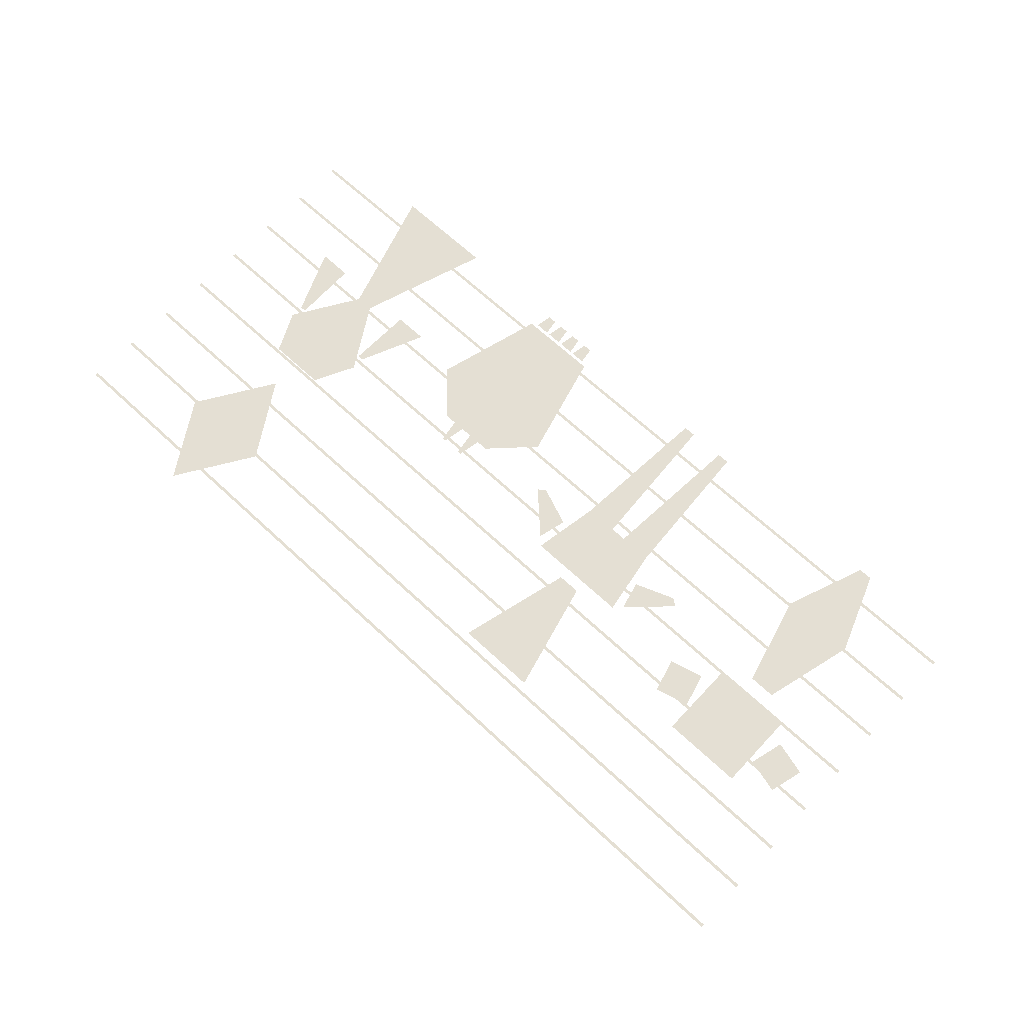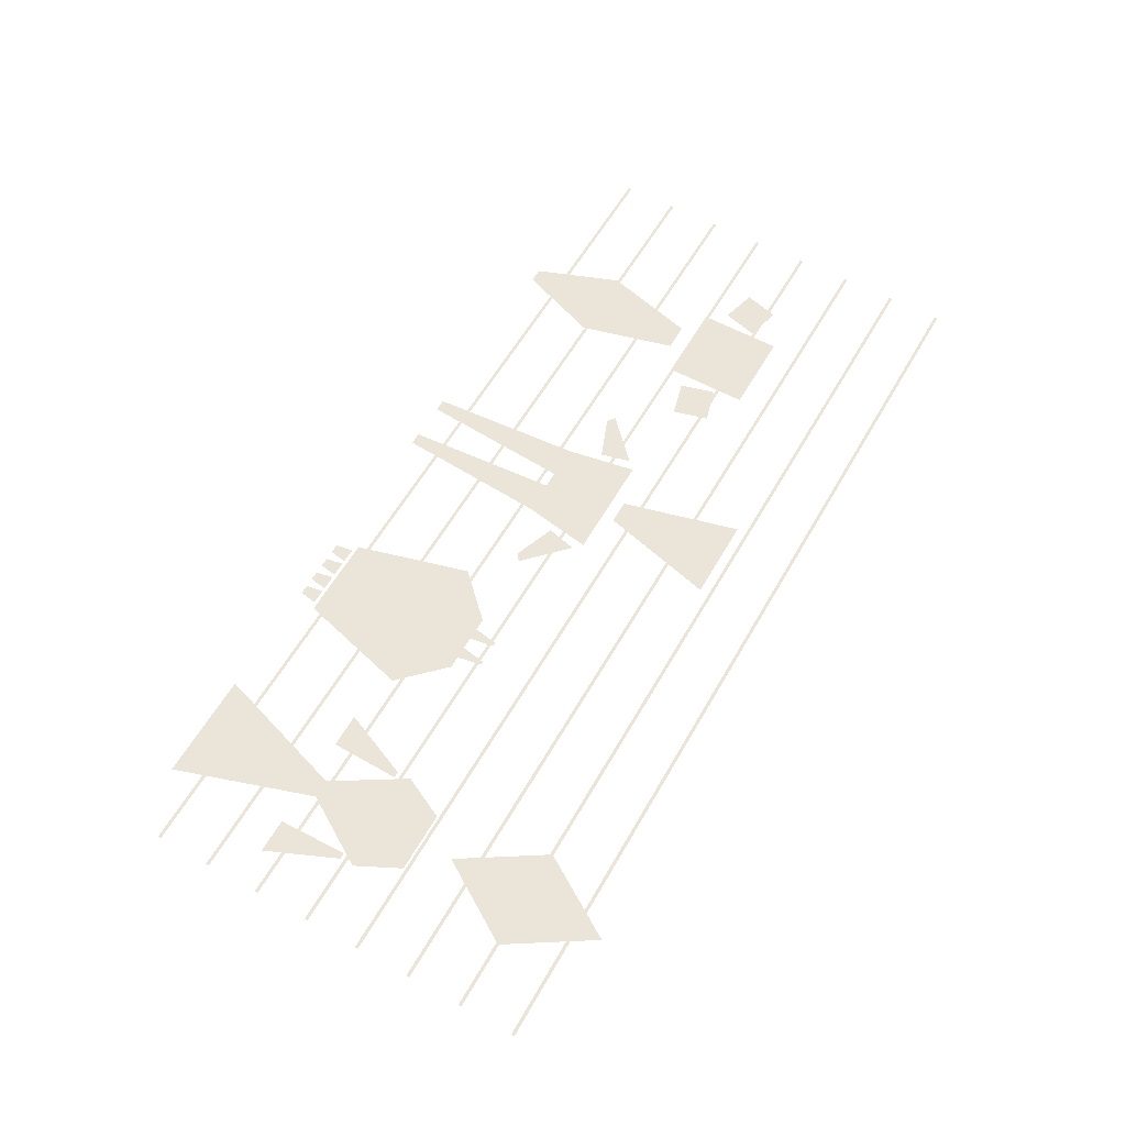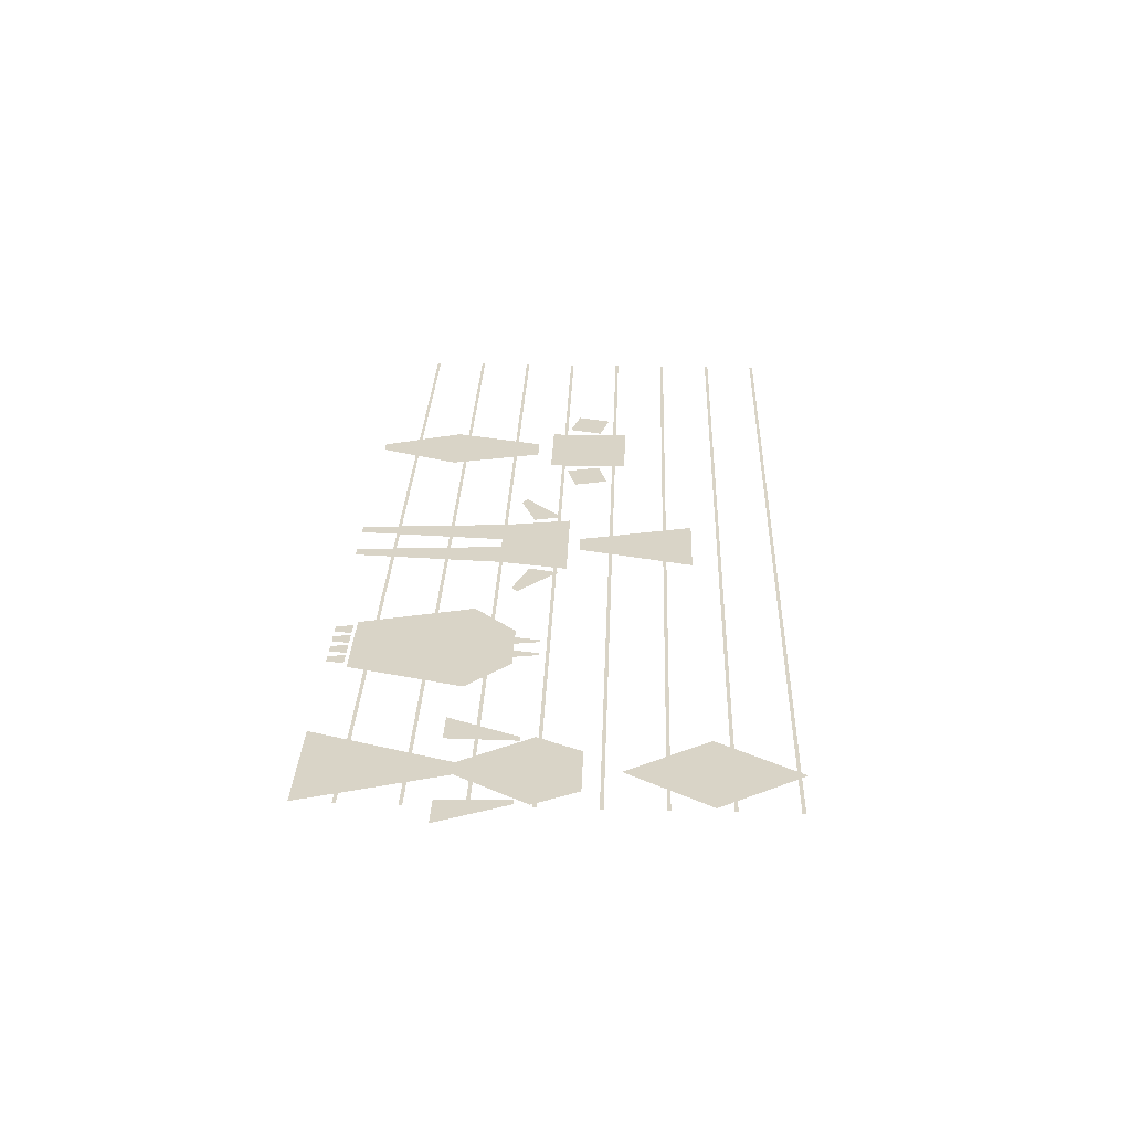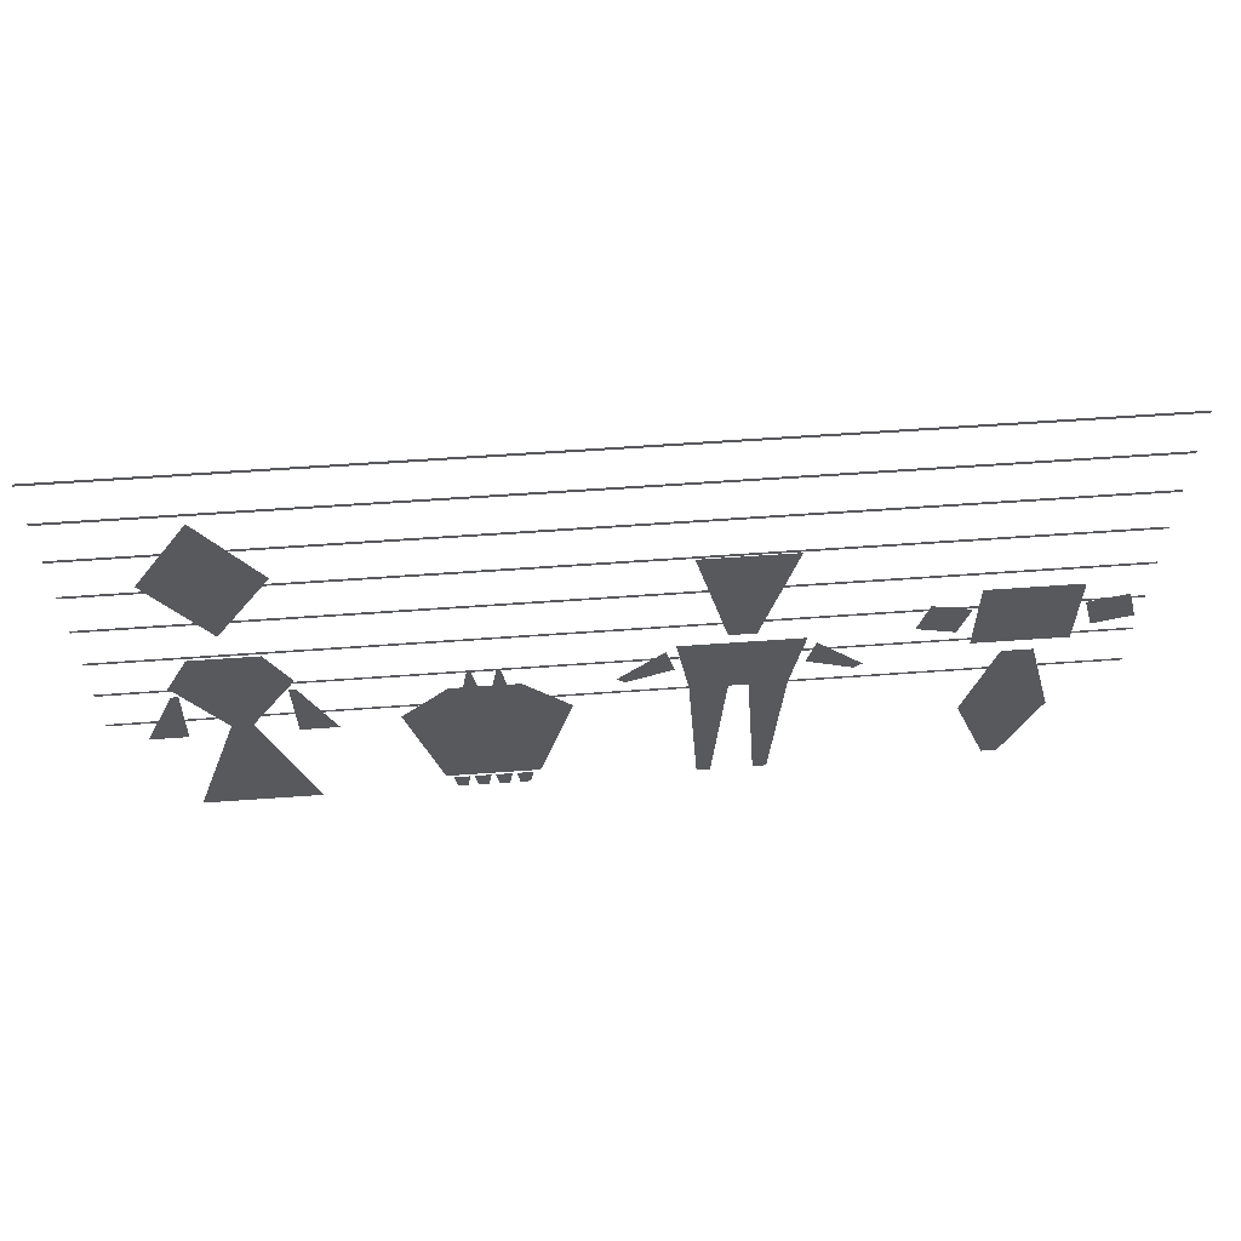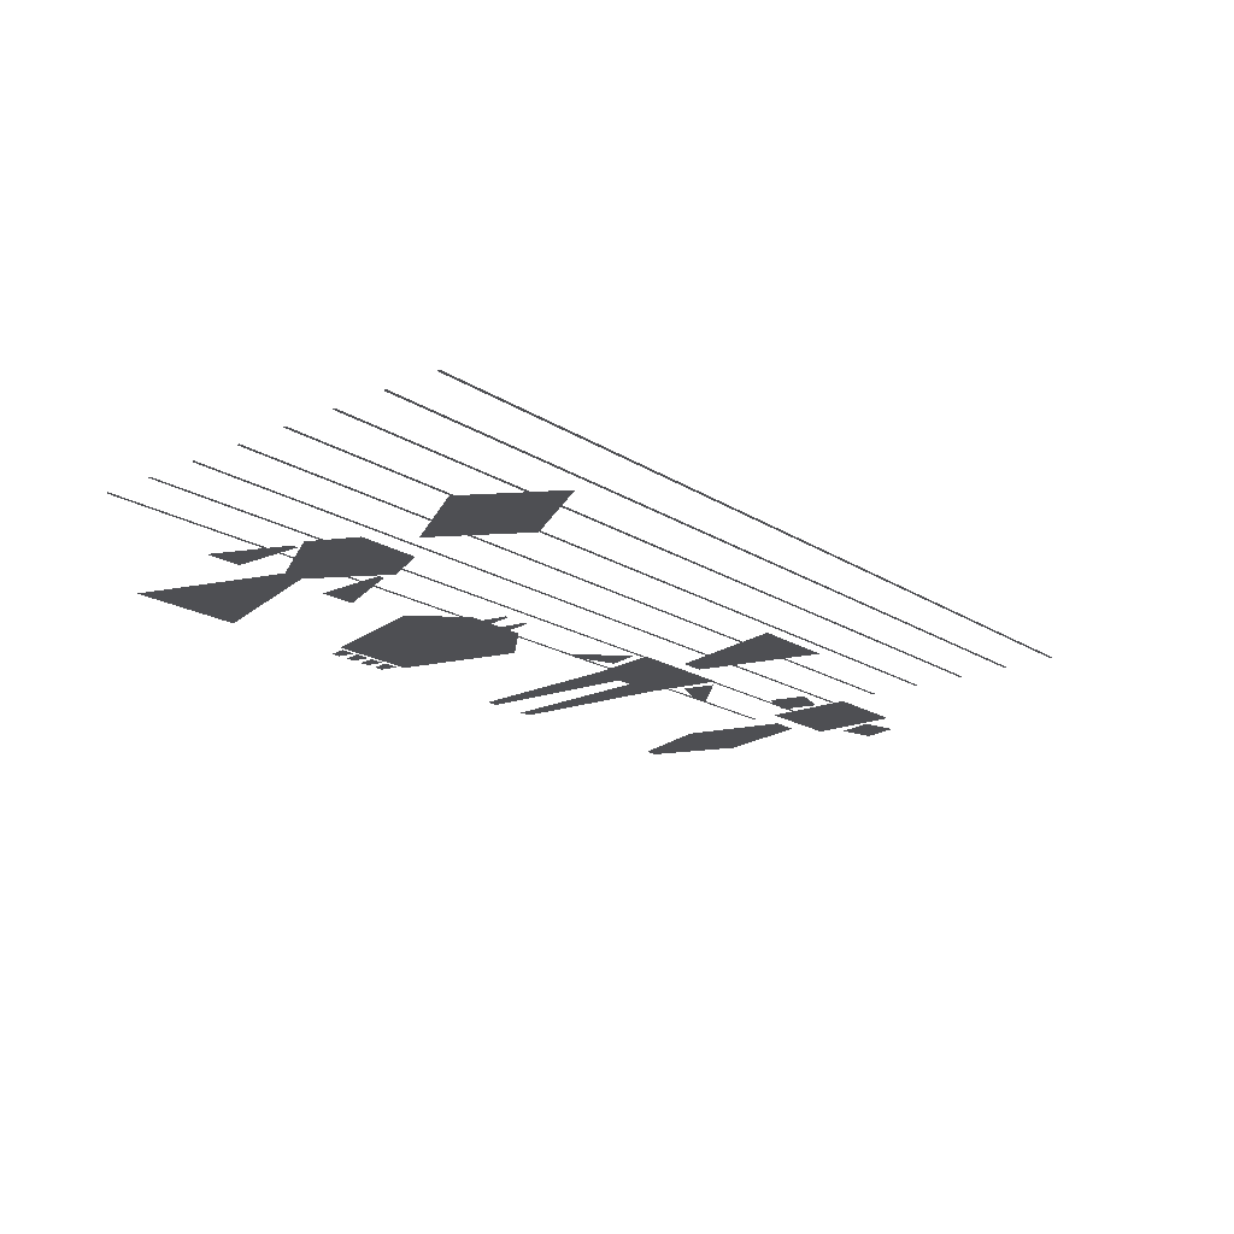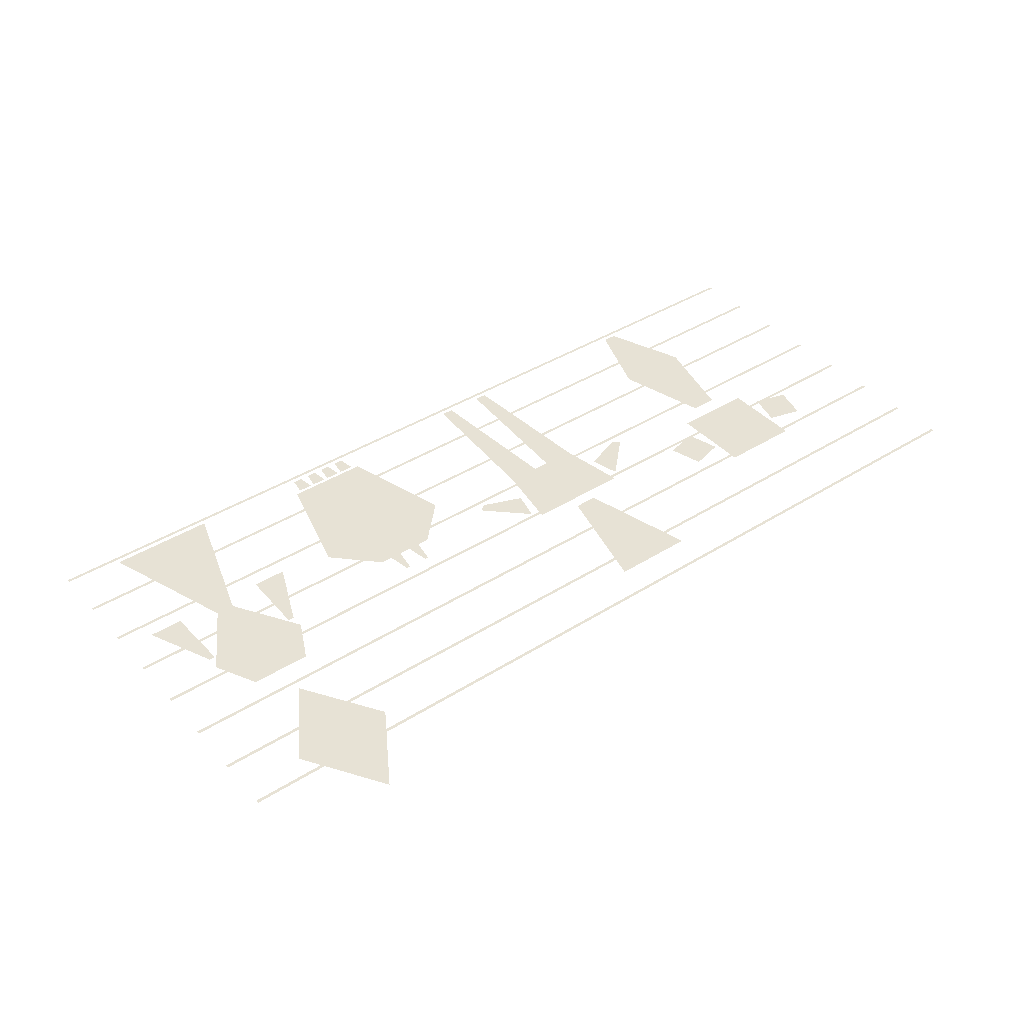
<metadata>
{"format":"obj","ext":"obj","renderer":"f3d","projection":"perspective","resolution":1024,"background":"white","views":[{"elev":66.8,"azim":-136.9,"up":"+Z"},{"elev":58.8,"azim":119.5,"up":"+Z"},{"elev":28.7,"azim":92.1,"up":"+Z"},{"elev":59.0,"azim":175.7,"up":"+Y"},{"elev":-18.1,"azim":129.3,"up":"+Z"},{"elev":40.4,"azim":142.3,"up":"+Z"}]}
</metadata>
<code>
o Cube14
v -12.33 -1 -1
v -13.09 1 -1
v -11.99 -1 -1
v -11.24 1 -1
v -12.49 3.275 -1
v -11.84 3.275 -1
v -13.16 3.658 -1
v -13.16 5.658 -1
v -11.16 3.658 -1
v -11.16 5.658 -1
v -13.49 4.13 -1
v -14.32 4.353 -1
v -10.84 4.13 -1
v -10 4.353 -1
v -13.27 4.964 -1
v -11.06 4.964 -1
v -14.1 5.187 -1
v -10.23 5.187 -1
v -15.08 0.2395 0.3152
v -15.08 0.3154 0.3152
v -15.08 1.517 0.3152
v -15.08 1.593 0.3152
v -15.08 2.794 0.3152
v -15.08 2.87 0.3152
v -15.08 4.072 0.3152
v -15.08 4.148 0.3152
v -15.08 5.349 0.3152
v -15.08 5.425 0.3152
v -15.08 6.627 0.3152
v -15.08 6.703 0.3152
v -15.08 7.904 0.3152
v -15.08 7.98 0.3152
v -15.08 9.182 0.3152
v -15.08 9.257 0.3152
v 6.513 0.2395 0.3152
v 6.513 0.3154 0.3152
v 6.513 1.517 0.3152
v 6.513 1.593 0.3152
v 6.513 2.794 0.3152
v 6.513 2.87 0.3152
v 6.513 4.072 0.3152
v 6.513 4.148 0.3152
v 6.513 5.349 0.3152
v 6.513 5.425 0.3152
v 6.513 6.627 0.3152
v 6.513 6.703 0.3152
v 6.513 7.904 0.3152
v 6.513 7.98 0.3152
v 6.513 9.182 0.3152
v 6.513 9.257 0.3152
v -2.32 -1 -1
v -2.098 -1 -1
v -1.876 -1 -1
v -1.654 -1 -1
v -1.431 -1 -1
v -1.209 -1 -1
v -0.9868 -1 -1
v -0.7646 -1 -1
v -2.388 -0.591 -1
v -2.03 -0.591 -1
v -1.944 -0.591 -1
v -1.586 -0.591 -1
v -1.499 -0.591 -1
v -1.141 -0.591 -1
v -1.055 -0.591 -1
v -0.6968 -0.591 -1
v -1.105 3.218 -1
v -1.397 3.218 -1
v -1.205 3.799 -1
v -1.297 3.799 -1
v -1.688 3.218 -1
v -1.979 3.218 -1
v -1.788 3.799 -1
v -1.879 3.799 -1
v -2.542 -0.5069 -1
v -3.276 2.196 -1
v -0.5424 -0.5069 -1
v 0.1916 2.196 -1
v -2.271 3.218 -1
v -0.8141 3.218 -1
v -7.356 -1 -1
v -7.608 2.624 -1
v -5.859 -1 -1
v -5.608 2.624 -1
v -6.809 2.624 -1
v -6.406 2.624 -1
v -7.061 -1 -1
v -6.154 -1 -1
v -7.91 3.375 -1
v -8.09 4.091 -1
v -5.305 3.375 -1
v -5.126 4.091 -1
v -8.895 2.998 -1
v -9.074 3.136 -1
v -4.321 2.998 -1
v -4.141 3.136 -1
v -6.892 4.586 -1
v -7.608 7.396 -1
v -6.324 4.586 -1
v -5.608 7.396 -1
v -7.608 2.624 -1
v -7.894 4.289 -1
v -5.608 2.624 -1
v -5.322 4.289 -1
v 3.367 5.749 -1
v 4.58 7.68 -1
v 2.155 7.68 -1
v 3.367 9.61 -1
v 2.089 -1 -1
v 4.646 -1 -1
v 2.646 4.936 -1
v 4.089 4.936 -1
v 4.595 3.909 -1
v 2.139 3.909 -1
v 3.588 2.263 -1
v 3.147 2.263 -1
v 5.295 1.93 -1
v 1.439 1.93 -1
v 4.588 3.576 -1
v 2.147 3.576 -1
v 4.477 1.93 -1
v 2.258 1.93 -1
v 2.294 3.576 -1
v 4.441 3.576 -1
f 1 2 4 3
f 4 2 5 6
f 7 8 10 9
f 11 12 17 15
f 14 13 16 18
f 26 42 41 25
f 37 21 22 38
f 43 27 28 44
f 19 20 36 35
f 47 31 32 48
f 49 33 34 50
f 29 30 46 45
f 23 24 40 39
f 52 51 59 60
f 54 53 61 62
f 56 55 63 64
f 58 57 65 66
f 67 68 70 69
f 71 72 74 73
f 75 76 78 77
f 76 79 80 78
f 81 82 85 87
f 84 83 88 86
f 90 89 93 94
f 91 92 96 95
f 97 98 100 99
f 101 102 104 103
f 106 105 107 108
f 109 116 115 110
f 114 111 112 113
f 115 116 114 113
f 120 123 122 118
f 119 117 121 124
o Cube1_copy13
o Cube11
o Cube7
o Cube3
o Cube1

</code>
